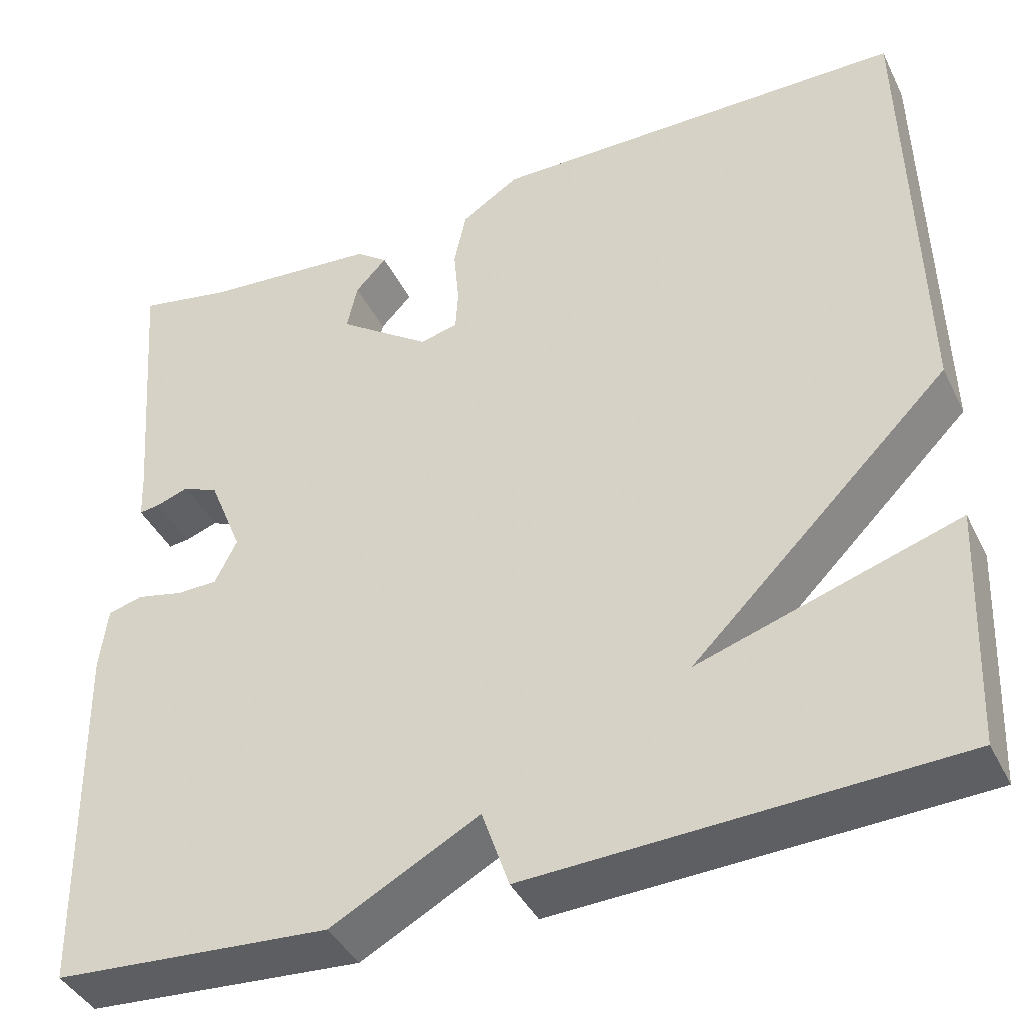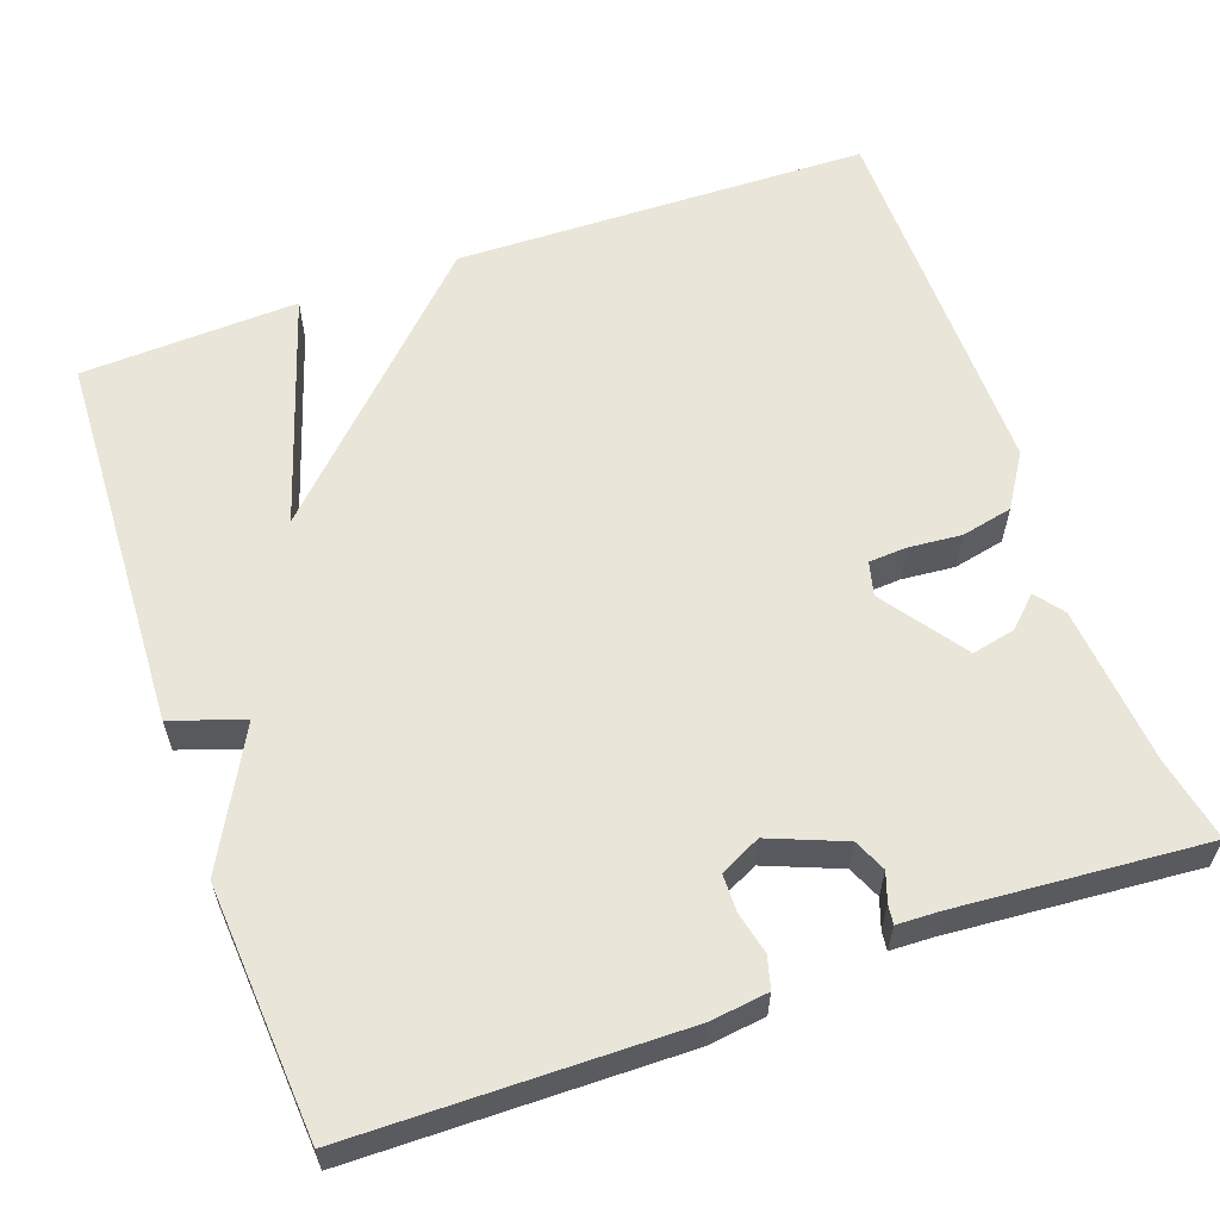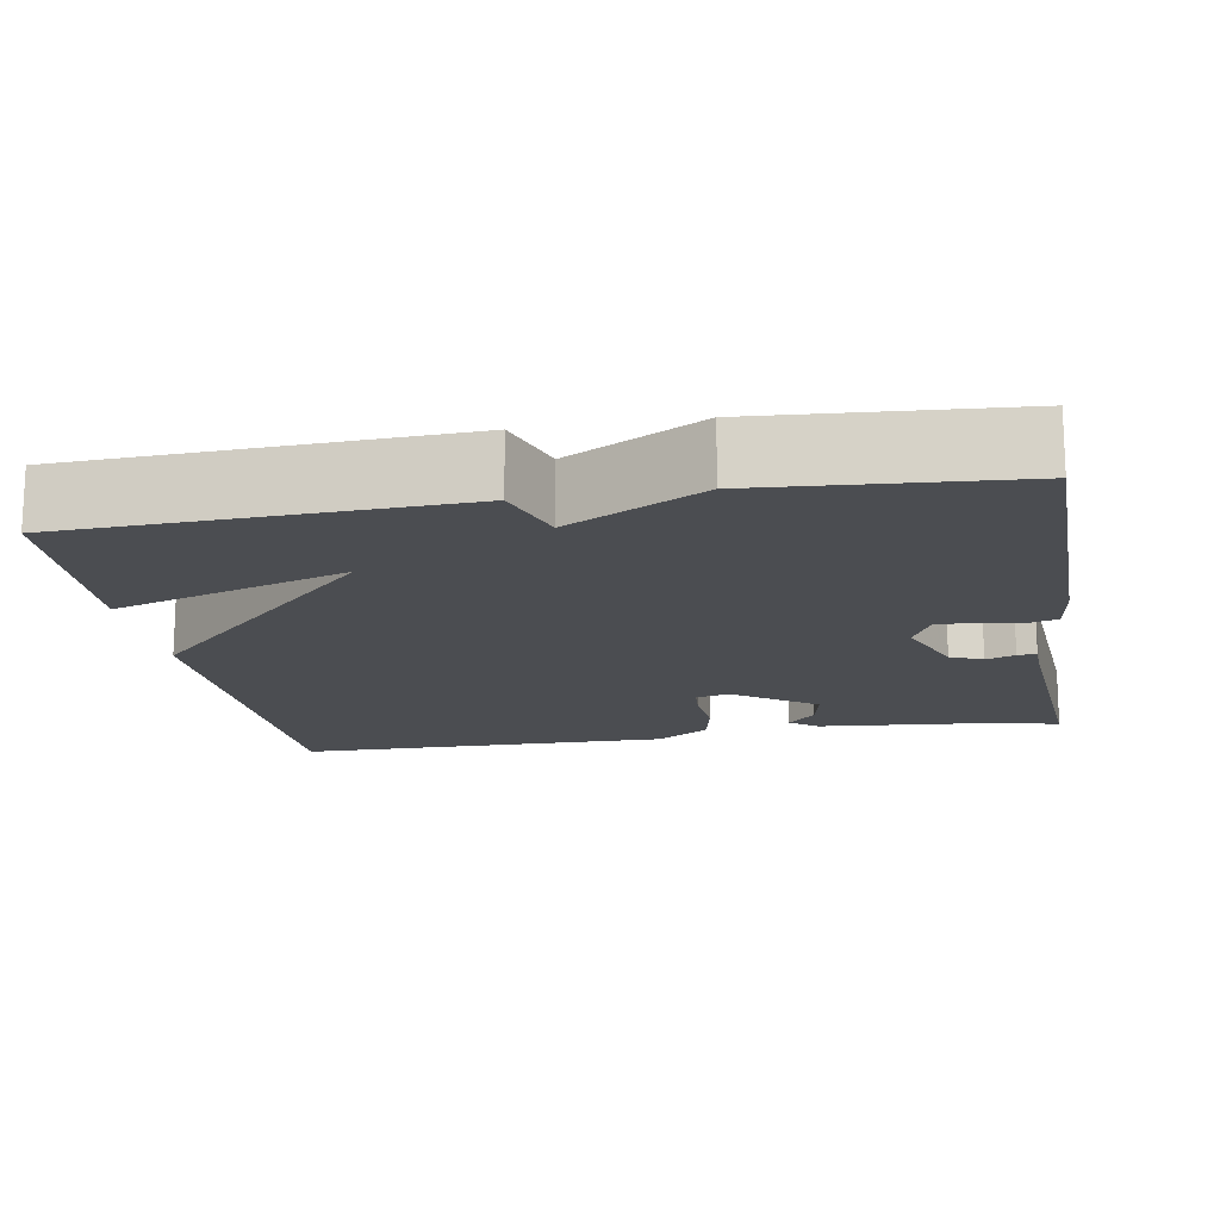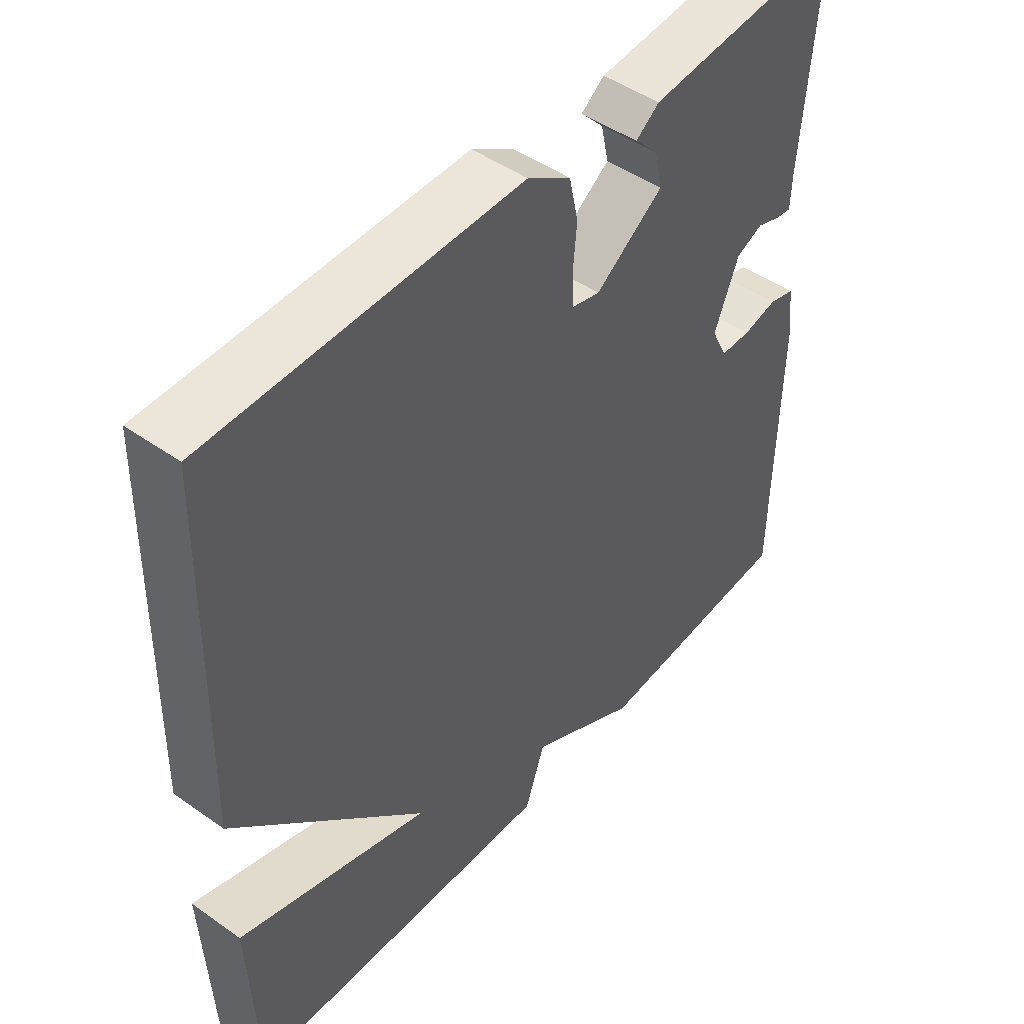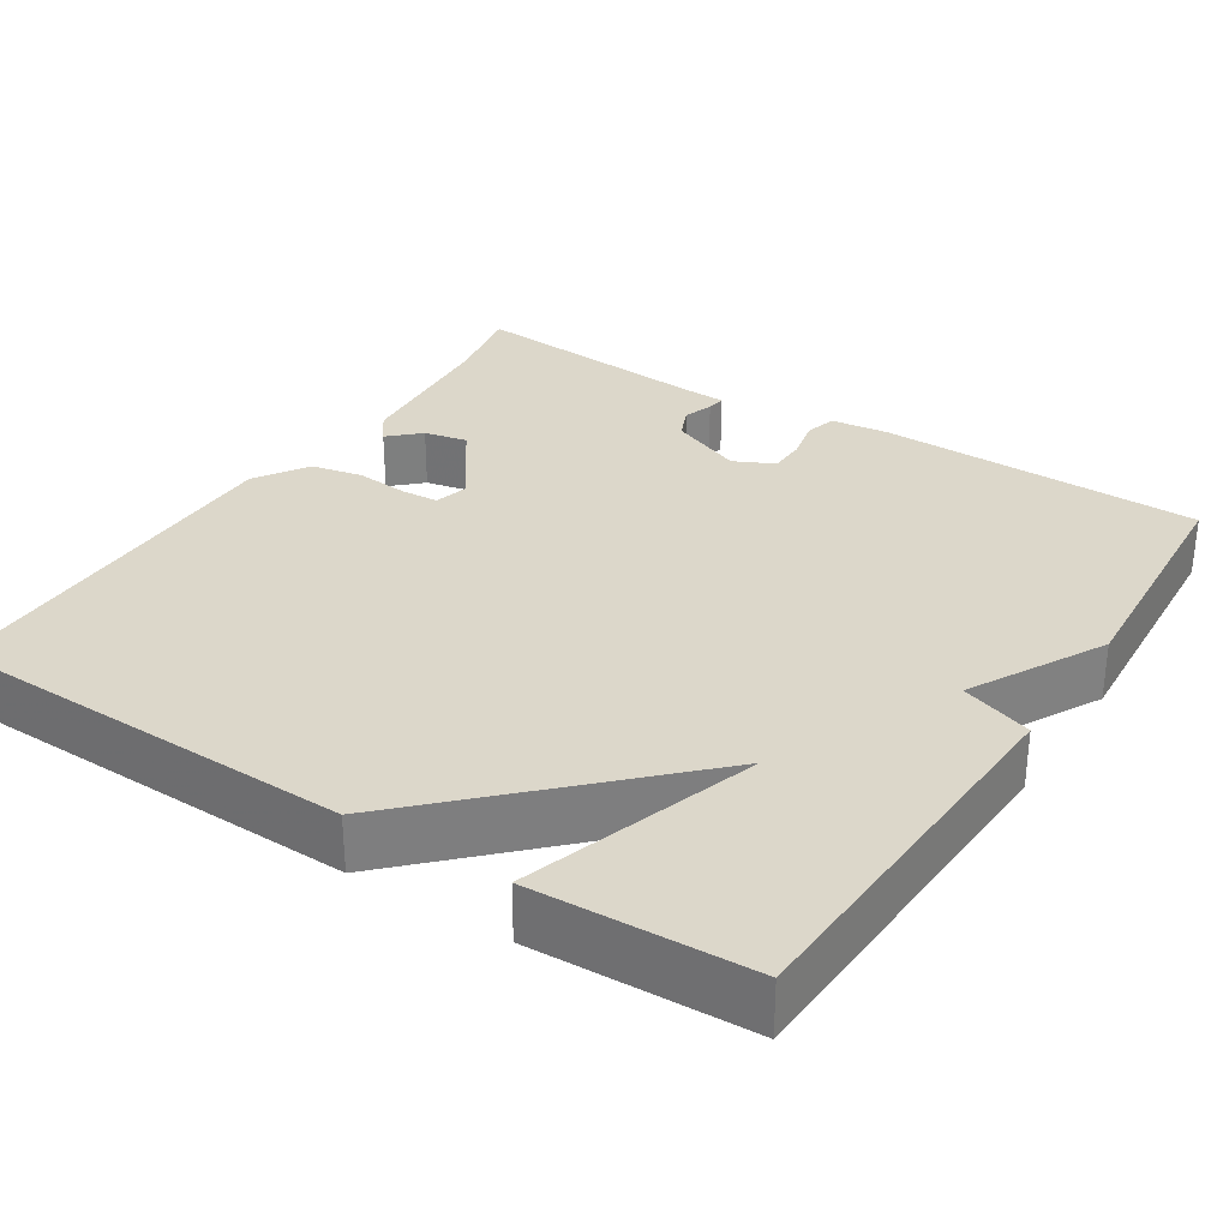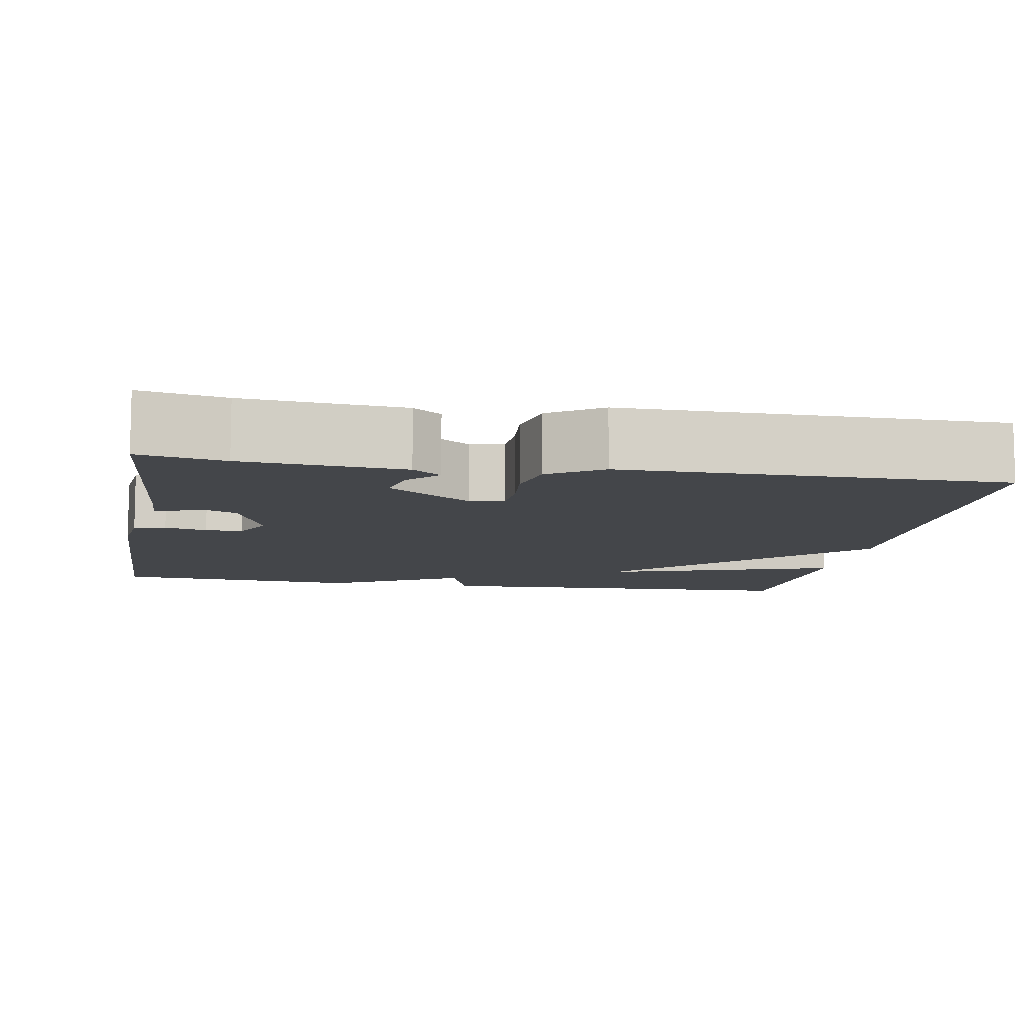
<metadata>
{"format":"obj","ext":"obj","renderer":"f3d","projection":"perspective","resolution":1024,"background":"white","views":[{"elev":-41.0,"azim":24.5,"up":"+Z"},{"elev":59.7,"azim":-109.7,"up":"+Y"},{"elev":-15.7,"azim":-170.4,"up":"+Y"},{"elev":47.4,"azim":128.6,"up":"+Z"},{"elev":30.8,"azim":122.8,"up":"+Y"},{"elev":-9.4,"azim":-9.9,"up":"+Y"}]}
</metadata>
<code>
v -0.5 0.07 -0.5
v -0.507 0.07 -0.087
v -0.498 0.07 -0.014
v -0.458 0.07 -0.003
v -0.405 0.07 -0.015
v -0.358 0.07 -0.014
v -0.333 0.07 0.037
v -0.371 0.07 0.131
v -0.412 0.07 0.149
v -0.449 0.07 0.136
v -0.473 0.07 0.133
v -0.475 0.07 0.186
v -0.5 0.07 0.5
v -0.393 0.07 0.479
v -0.192 0.07 0.462
v -0.156 0.07 0.435
v -0.192 0.07 0.397
v -0.204 0.07 0.342
v -0.099 0.07 0.268
v -0.056 0.07 0.279
v -0.053 0.07 0.327
v -0.059 0.07 0.394
v -0.045 0.07 0.459
v 0.022 0.07 0.502
v 0.5 0.07 0.5
v 0.512 0.07 -0.025
v 0.216 0.07 -0.32
v 0.512 0.07 -0.225
v 0.5 0.07 -0.5
v 0.016 0.07 -0.522
v -0.015 0.07 -0.431
v -0.184 0.07 -0.522
v -0.5 0 -0.5
v -0.507 0 -0.087
v -0.498 0 -0.014
v -0.458 0 -0.003
v -0.405 0 -0.015
v -0.358 0 -0.014
v -0.333 0 0.037
v -0.371 0 0.131
v -0.412 0 0.149
v -0.449 0 0.136
v -0.473 0 0.133
v -0.475 0 0.186
v -0.5 0 0.5
v -0.393 0 0.479
v -0.192 0 0.462
v -0.156 0 0.435
v -0.192 0 0.397
v -0.204 0 0.342
v -0.099 0 0.268
v -0.056 0 0.279
v -0.053 0 0.327
v -0.059 0 0.394
v -0.045 0 0.459
v 0.022 0 0.502
v 0.5 0 0.5
v 0.512 0 -0.025
v 0.216 0 -0.32
v 0.512 0 -0.225
v 0.5 0 -0.5
v 0.016 0 -0.522
v -0.015 0 -0.431
v -0.184 0 -0.522
f 3 4 5
f 2 3 5
f 1 2 5
f 32 1 5
f 31 32 5
f 29 30 31
f 28 29 31
f 27 28 31
f 27 31 5 6
f 25 26 27
f 24 25 27
f 23 24 27
f 22 23 27
f 21 22 27
f 20 21 27
f 27 6 7
f 20 27 7
f 19 20 7
f 18 19 7 8
f 17 18 8 9
f 14 15 16 17
f 17 9 10
f 14 17 10
f 13 14 10
f 12 13 10
f 10 11 12
f 37 36 35
f 37 35 34
f 37 34 33
f 37 33 64
f 37 64 63
f 63 62 61
f 63 61 60
f 63 60 59
f 38 37 63 59
f 59 58 57
f 59 57 56
f 59 56 55
f 59 55 54
f 59 54 53
f 59 53 52
f 39 38 59
f 39 59 52
f 39 52 51
f 40 39 51 50
f 41 40 50 49
f 49 48 47 46
f 42 41 49
f 42 49 46
f 42 46 45
f 42 45 44
f 44 43 42
f 1 33 34 2
f 2 34 35 3
f 3 35 36 4
f 4 36 37 5
f 5 37 38 6
f 6 38 39 7
f 7 39 40 8
f 8 40 41 9
f 9 41 42 10
f 10 42 43 11
f 11 43 44 12
f 12 44 45 13
f 13 45 46 14
f 14 46 47 15
f 15 47 48 16
f 16 48 49 17
f 17 49 50 18
f 18 50 51 19
f 19 51 52 20
f 20 52 53 21
f 21 53 54 22
f 22 54 55 23
f 23 55 56 24
f 24 56 57 25
f 25 57 58 26
f 26 58 59 27
f 27 59 60 28
f 28 60 61 29
f 29 61 62 30
f 30 62 63 31
f 31 63 64 32
f 32 64 33 1

</code>
